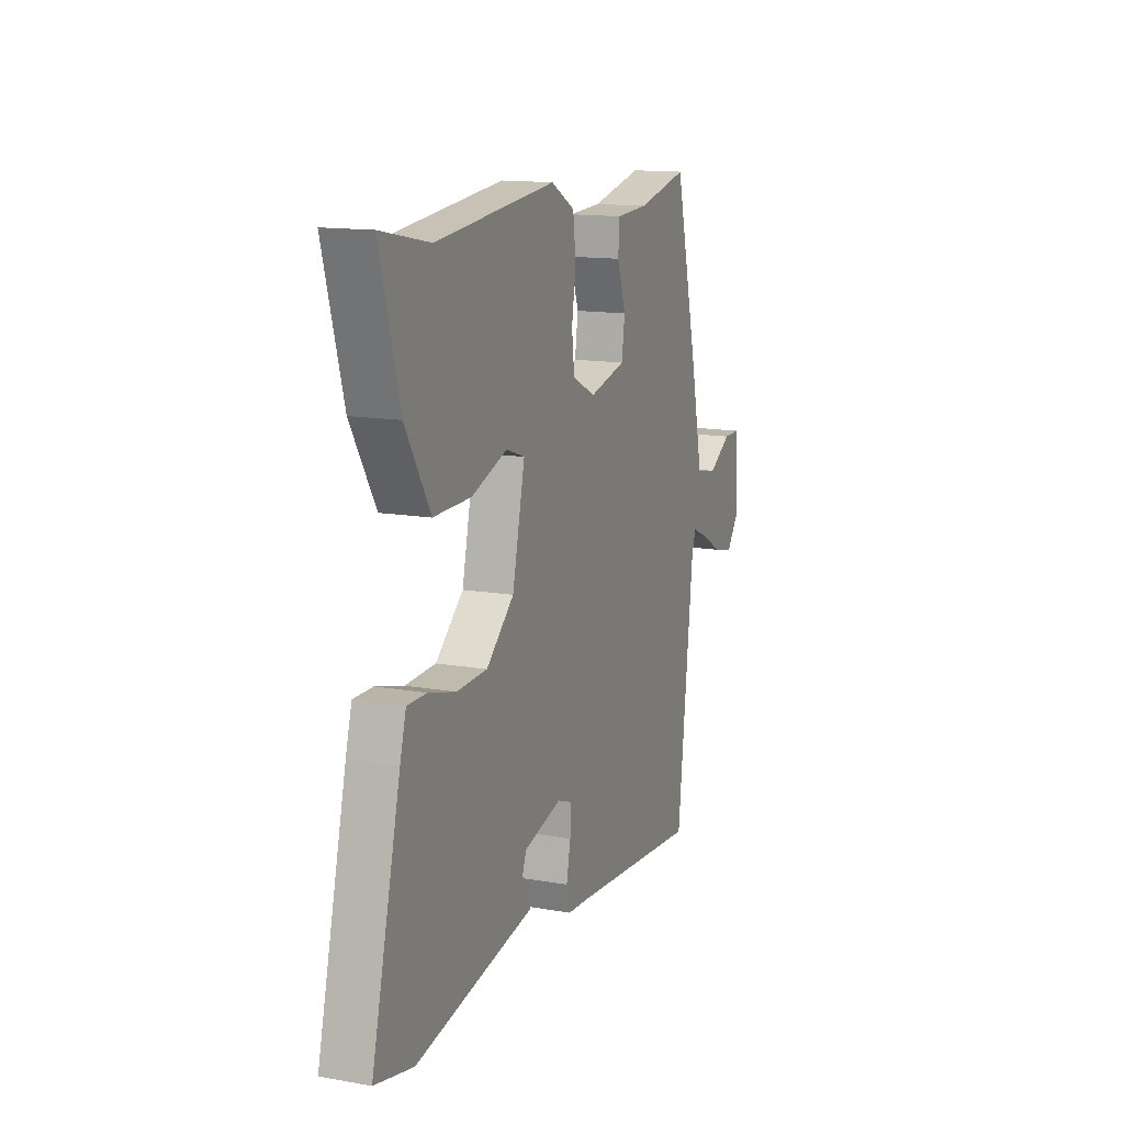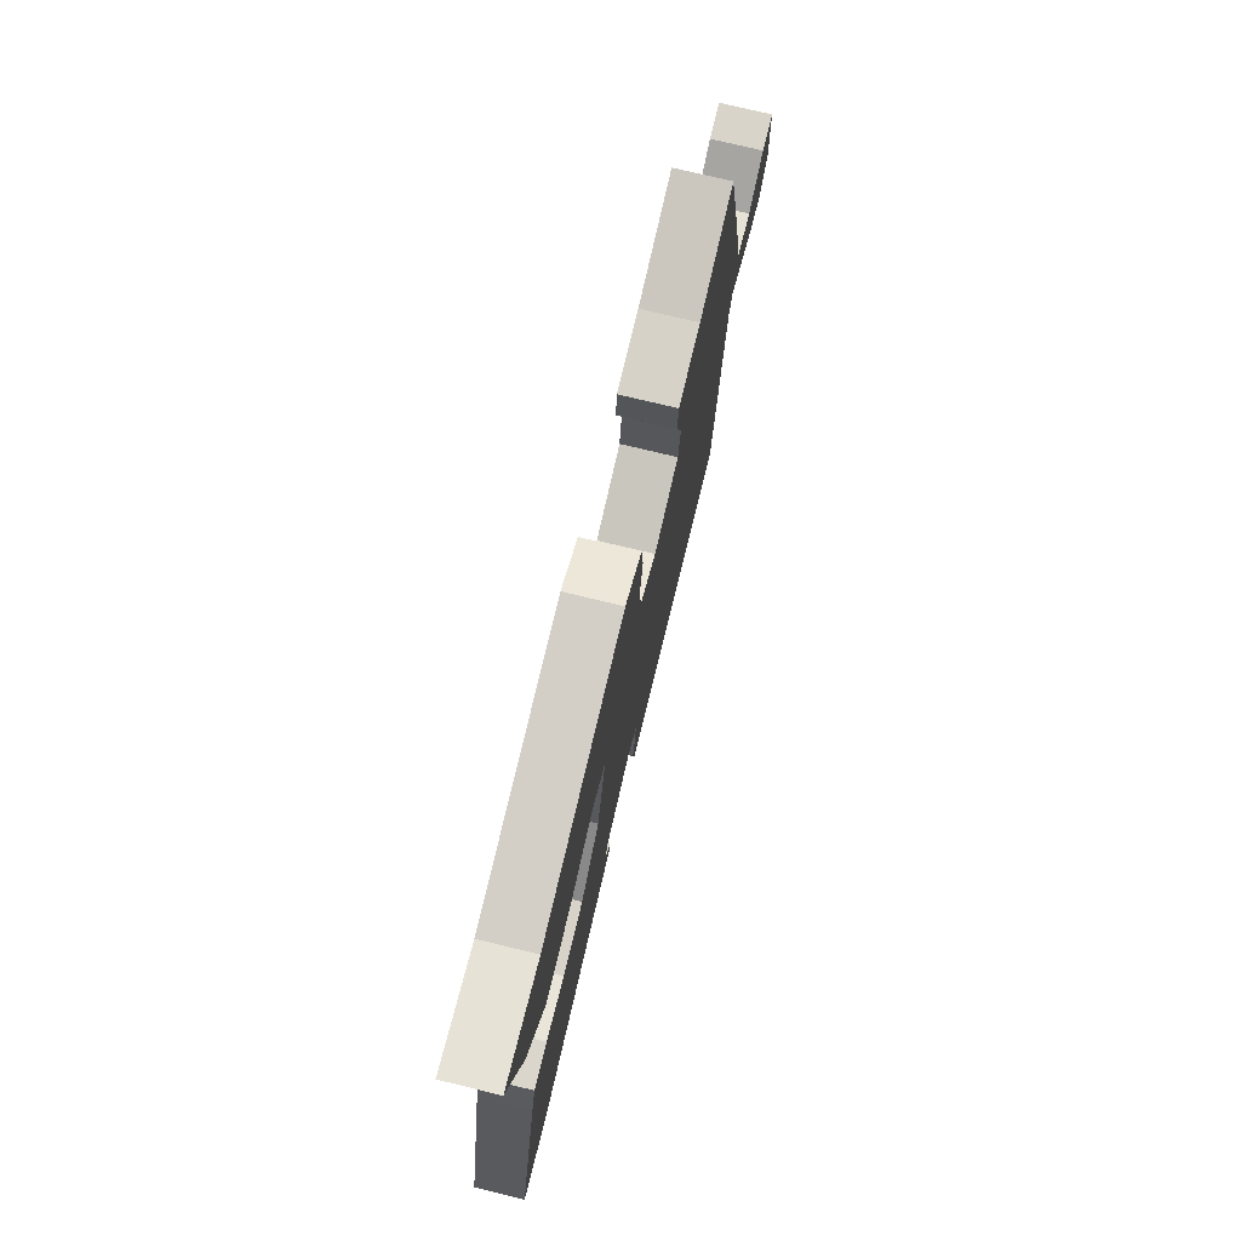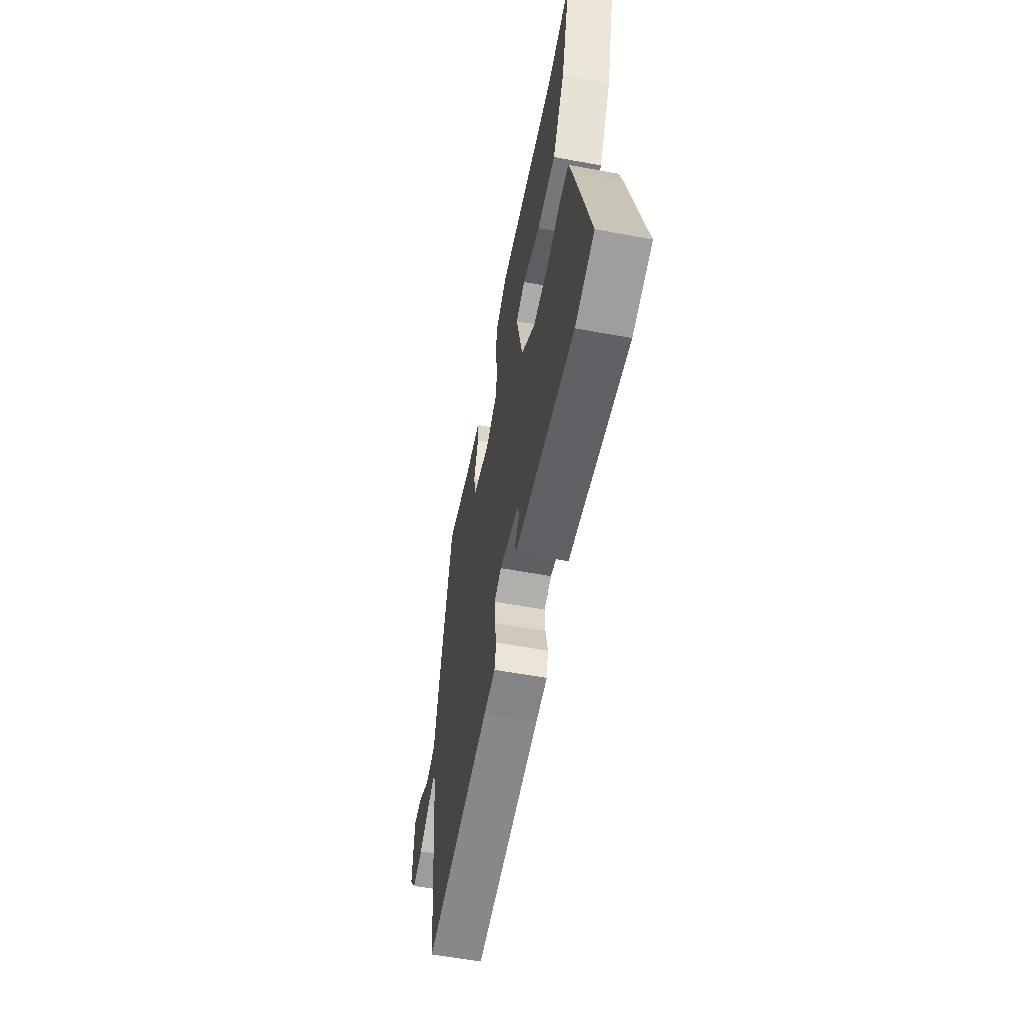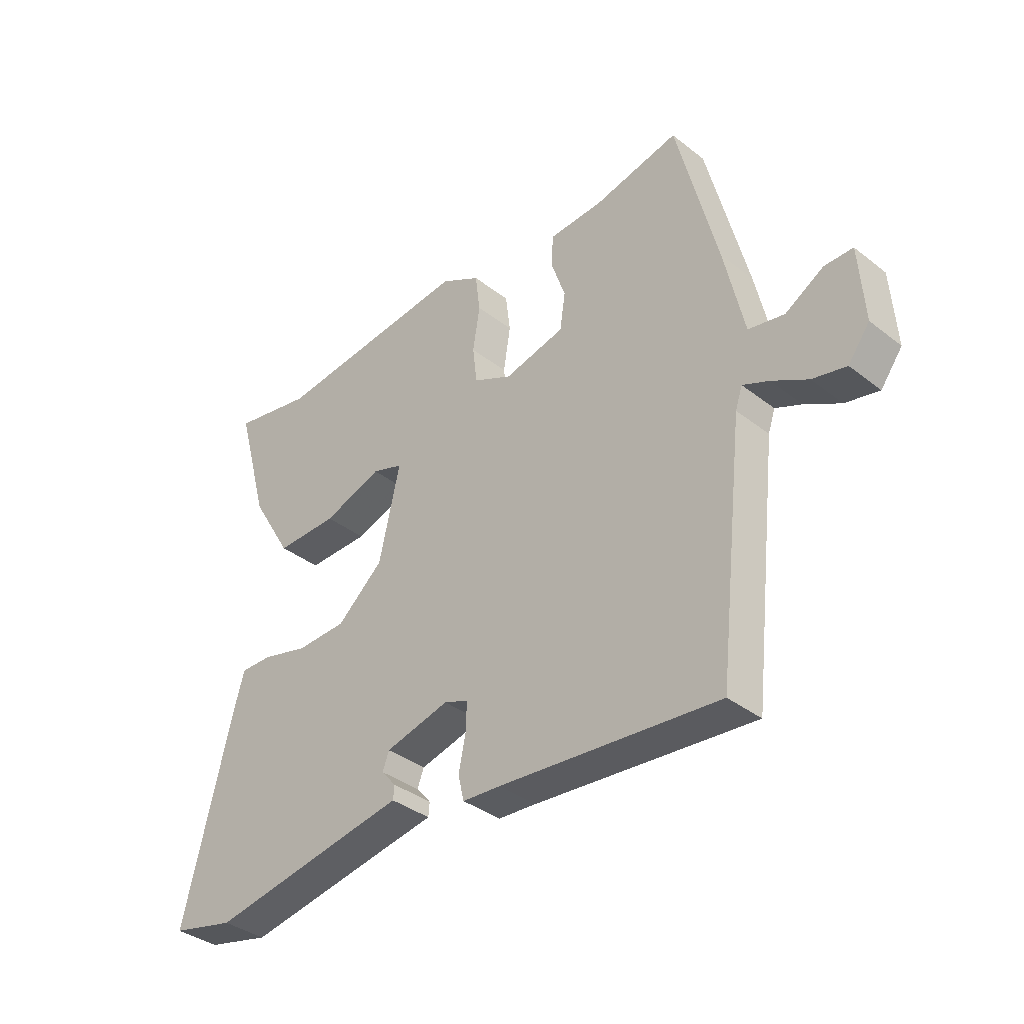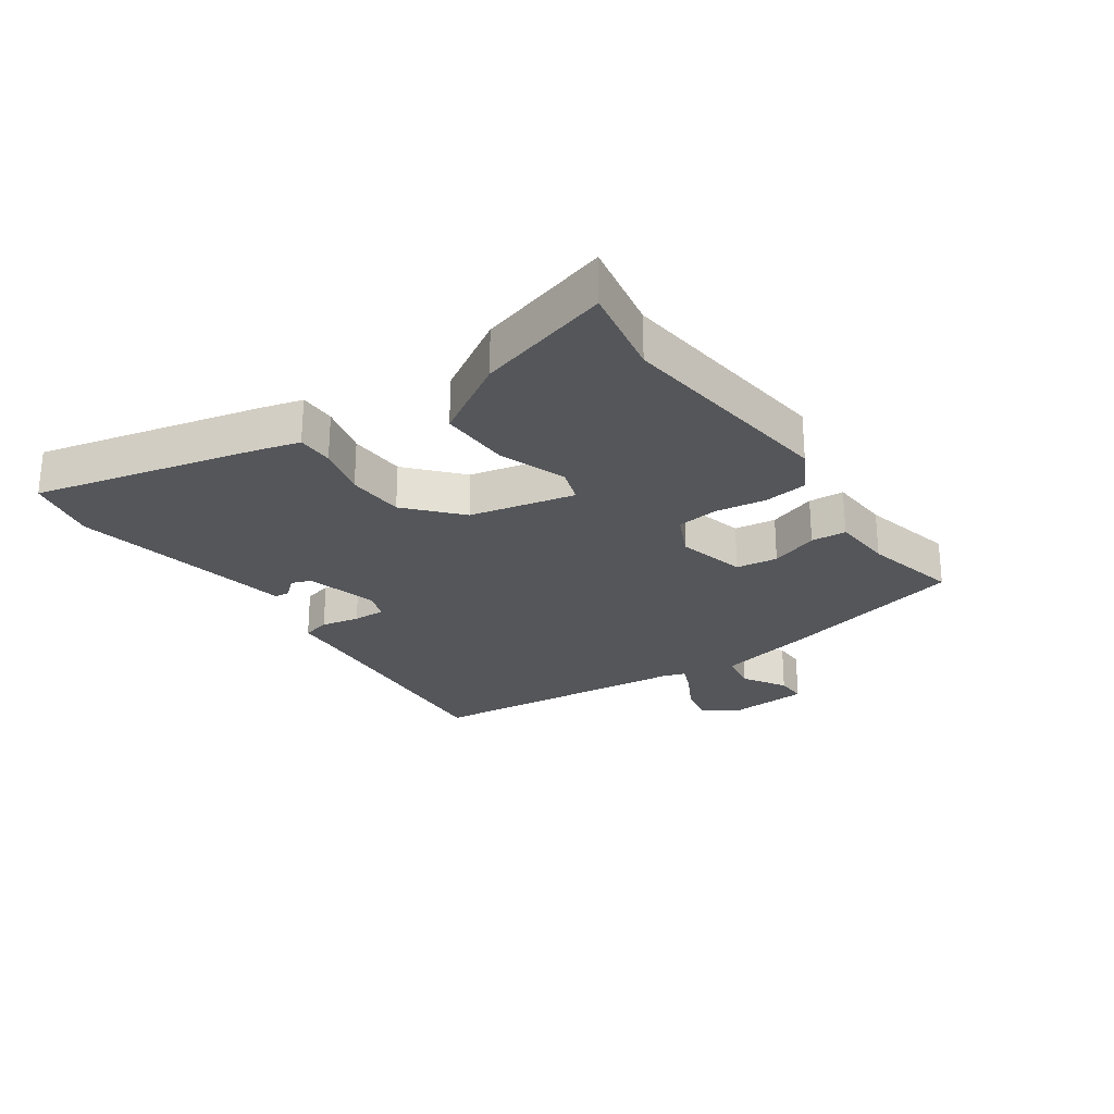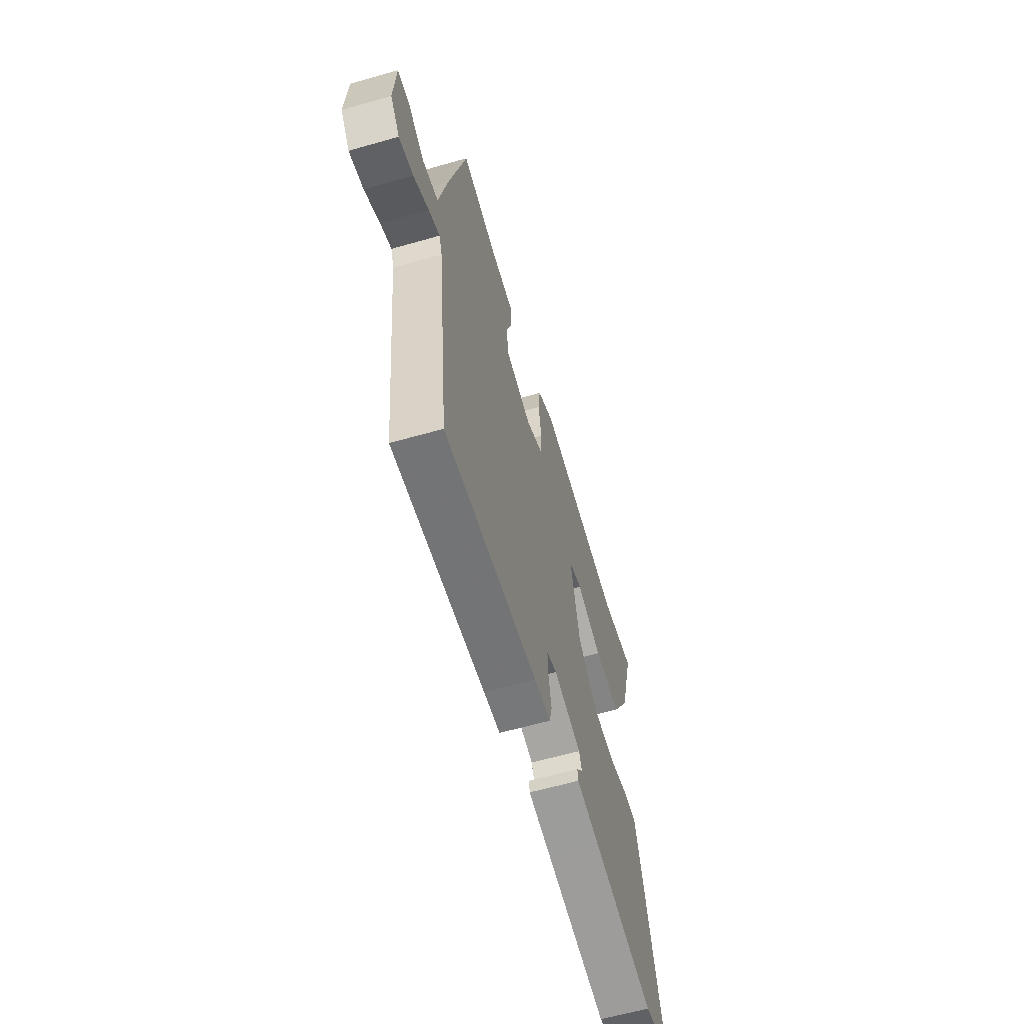
<metadata>
{"format":"obj","ext":"obj","renderer":"f3d","projection":"perspective","resolution":1024,"background":"white","views":[{"elev":13.9,"azim":-68.6,"up":"+Z"},{"elev":74.9,"azim":-76.4,"up":"+Z"},{"elev":-57.5,"azim":-100.9,"up":"+Z"},{"elev":-36.9,"azim":44.9,"up":"+Z"},{"elev":-25.4,"azim":-54.6,"up":"+Y"},{"elev":-61.1,"azim":106.3,"up":"+Z"}]}
</metadata>
<code>
v 0.493 0.07 -0.539
v 0.089 0.07 -0.502
v 0.018 0.07 -0.497
v 0.007 0.07 -0.451
v 0.02 0.07 -0.388
v 0.022 0.07 -0.335
v -0.023 0.07 -0.318
v -0.142 0.07 -0.348
v -0.154 0.07 -0.38
v -0.127 0.07 -0.412
v -0.129 0.07 -0.437
v -0.229 0.07 -0.454
v -0.498 0.07 -0.501
v -0.616 0.07 -0.473
v -0.526 0.07 -0.11
v -0.507 0.07 -0.043
v -0.447 0.07 -0.044
v -0.362 0.07 -0.067
v -0.268 0.07 -0.064
v -0.182 0.07 0.011
v -0.143 0.07 0.183
v -0.201 0.07 0.203
v -0.311 0.07 0.165
v -0.427 0.07 0.164
v -0.504 0.07 0.293
v -0.565 0.07 0.513
v -0.415 0.07 0.483
v -0.045 0.07 0.521
v 0.029 0.07 0.48
v 0.038 0.07 0.408
v 0.025 0.07 0.326
v 0.033 0.07 0.257
v 0.105 0.07 0.222
v 0.218 0.07 0.249
v 0.228 0.07 0.317
v 0.201 0.07 0.396
v 0.205 0.07 0.454
v 0.306 0.07 0.459
v 0.463 0.07 0.494
v 0.538 0.07 0.191
v 0.574 0.07 0.026
v 0.64 0.07 0.013
v 0.711 0.07 0.055
v 0.763 0.07 0.055
v 0.772 0.07 -0.083
v 0.732 0.07 -0.136
v 0.67 0.07 -0.122
v 0.604 0.07 -0.085
v 0.556 0.07 -0.064
v 0.543 0.07 -0.102
v 0.493 0 -0.539
v 0.089 0 -0.502
v 0.018 0 -0.497
v 0.007 0 -0.451
v 0.02 0 -0.388
v 0.022 0 -0.335
v -0.023 0 -0.318
v -0.142 0 -0.348
v -0.154 0 -0.38
v -0.127 0 -0.412
v -0.129 0 -0.437
v -0.229 0 -0.454
v -0.498 0 -0.501
v -0.616 0 -0.473
v -0.526 0 -0.11
v -0.507 0 -0.043
v -0.447 0 -0.044
v -0.362 0 -0.067
v -0.268 0 -0.064
v -0.182 0 0.011
v -0.143 0 0.183
v -0.201 0 0.203
v -0.311 0 0.165
v -0.427 0 0.164
v -0.504 0 0.293
v -0.565 0 0.513
v -0.415 0 0.483
v -0.045 0 0.521
v 0.029 0 0.48
v 0.038 0 0.408
v 0.025 0 0.326
v 0.033 0 0.257
v 0.105 0 0.222
v 0.218 0 0.249
v 0.228 0 0.317
v 0.201 0 0.396
v 0.205 0 0.454
v 0.306 0 0.459
v 0.463 0 0.494
v 0.538 0 0.191
v 0.574 0 0.026
v 0.64 0 0.013
v 0.711 0 0.055
v 0.763 0 0.055
v 0.772 0 -0.083
v 0.732 0 -0.136
v 0.67 0 -0.122
v 0.604 0 -0.085
v 0.556 0 -0.064
v 0.543 0 -0.102
f 45 46 47 48
f 45 48 49
f 42 43 44 45
f 41 42 45 49
f 38 39 40 41
f 38 41 49 50
f 35 36 37 38
f 34 35 38 50
f 28 29 30 31
f 27 28 31 32
f 26 27 32
f 25 26 32 33
f 22 23 24 25
f 15 16 17 18
f 15 18 19
f 12 13 14 15
f 12 15 19
f 9 10 11 12
f 8 9 12 19
f 7 8 19 20
f 2 3 4 5
f 2 5 6
f 1 2 6
f 33 34 50 1
f 22 25 33
f 21 22 33
f 6 7 20 21
f 1 6 21 33
f 98 97 96 95
f 99 98 95
f 95 94 93 92
f 99 95 92 91
f 91 90 89 88
f 100 99 91 88
f 88 87 86 85
f 100 88 85 84
f 81 80 79 78
f 82 81 78 77
f 82 77 76
f 83 82 76 75
f 75 74 73 72
f 68 67 66 65
f 69 68 65
f 65 64 63 62
f 69 65 62
f 62 61 60 59
f 69 62 59 58
f 70 69 58 57
f 55 54 53 52
f 56 55 52
f 56 52 51
f 51 100 84 83
f 83 75 72
f 83 72 71
f 71 70 57 56
f 83 71 56 51
f 1 51 52 2
f 2 52 53 3
f 3 53 54 4
f 4 54 55 5
f 5 55 56 6
f 6 56 57 7
f 7 57 58 8
f 8 58 59 9
f 9 59 60 10
f 10 60 61 11
f 11 61 62 12
f 12 62 63 13
f 13 63 64 14
f 14 64 65 15
f 15 65 66 16
f 16 66 67 17
f 17 67 68 18
f 18 68 69 19
f 19 69 70 20
f 20 70 71 21
f 21 71 72 22
f 22 72 73 23
f 23 73 74 24
f 24 74 75 25
f 25 75 76 26
f 26 76 77 27
f 27 77 78 28
f 28 78 79 29
f 29 79 80 30
f 30 80 81 31
f 31 81 82 32
f 32 82 83 33
f 33 83 84 34
f 34 84 85 35
f 35 85 86 36
f 36 86 87 37
f 37 87 88 38
f 38 88 89 39
f 39 89 90 40
f 40 90 91 41
f 41 91 92 42
f 42 92 93 43
f 43 93 94 44
f 44 94 95 45
f 45 95 96 46
f 46 96 97 47
f 47 97 98 48
f 48 98 99 49
f 49 99 100 50
f 50 100 51 1

</code>
